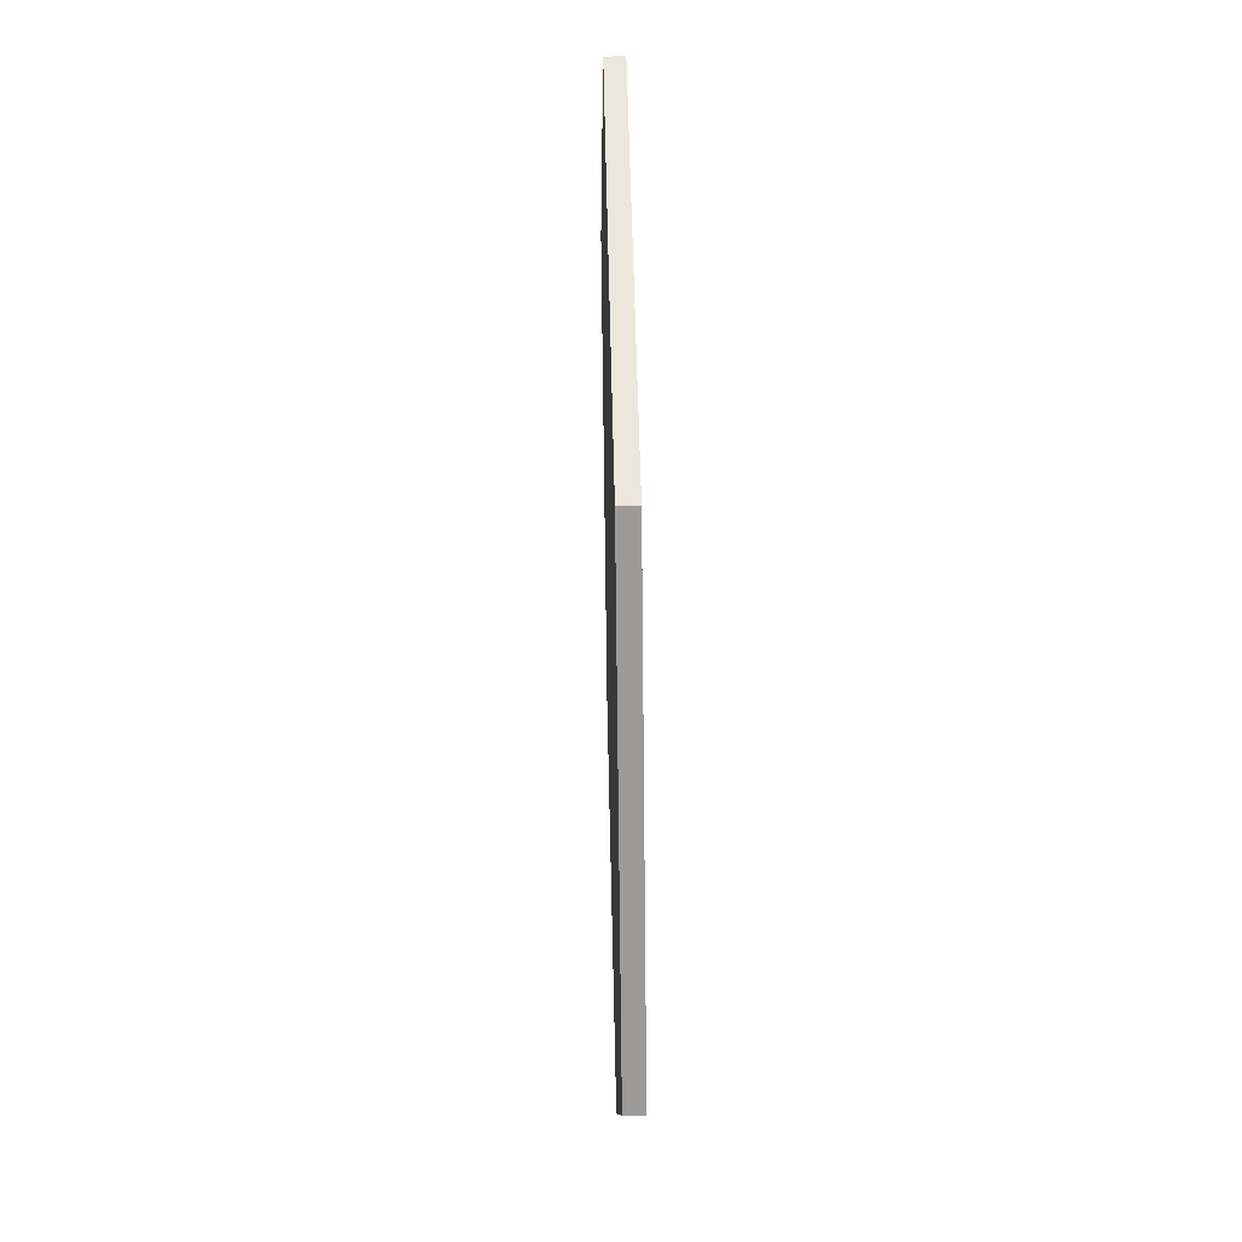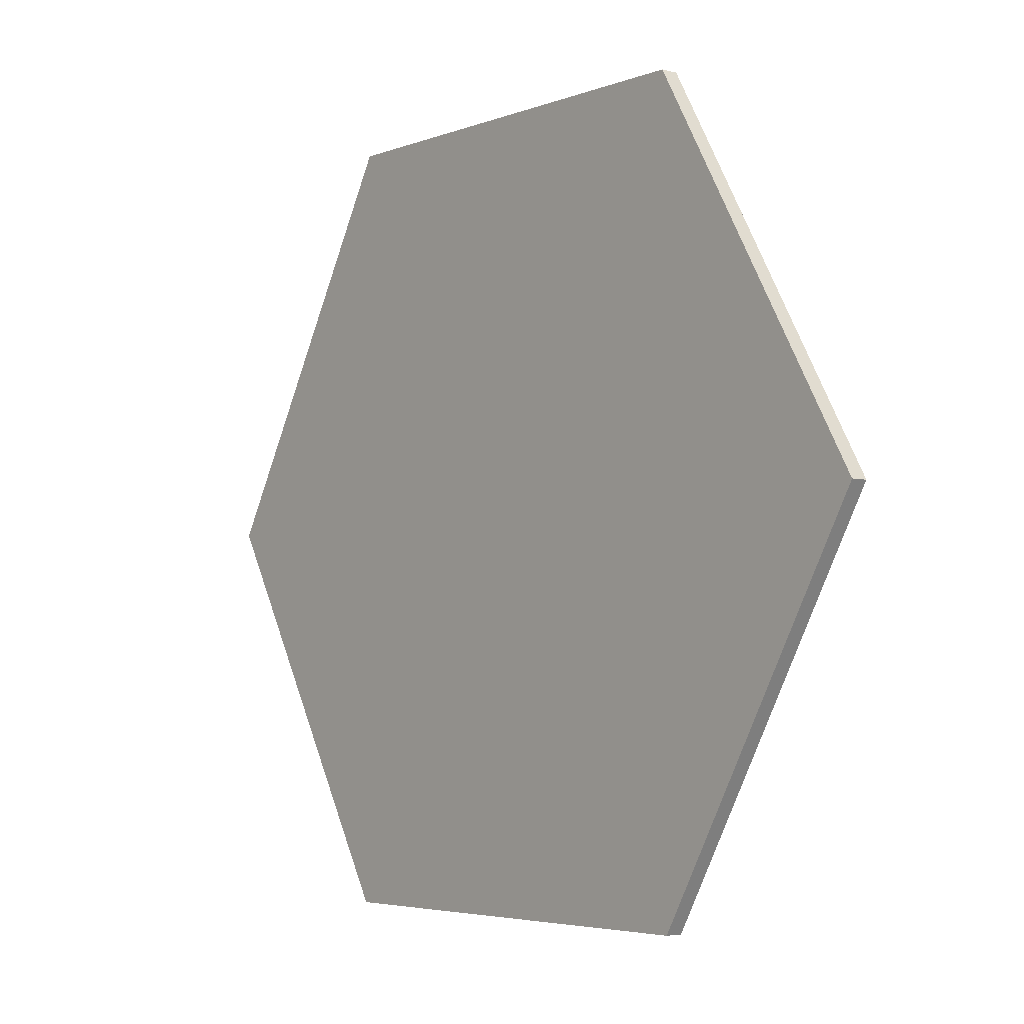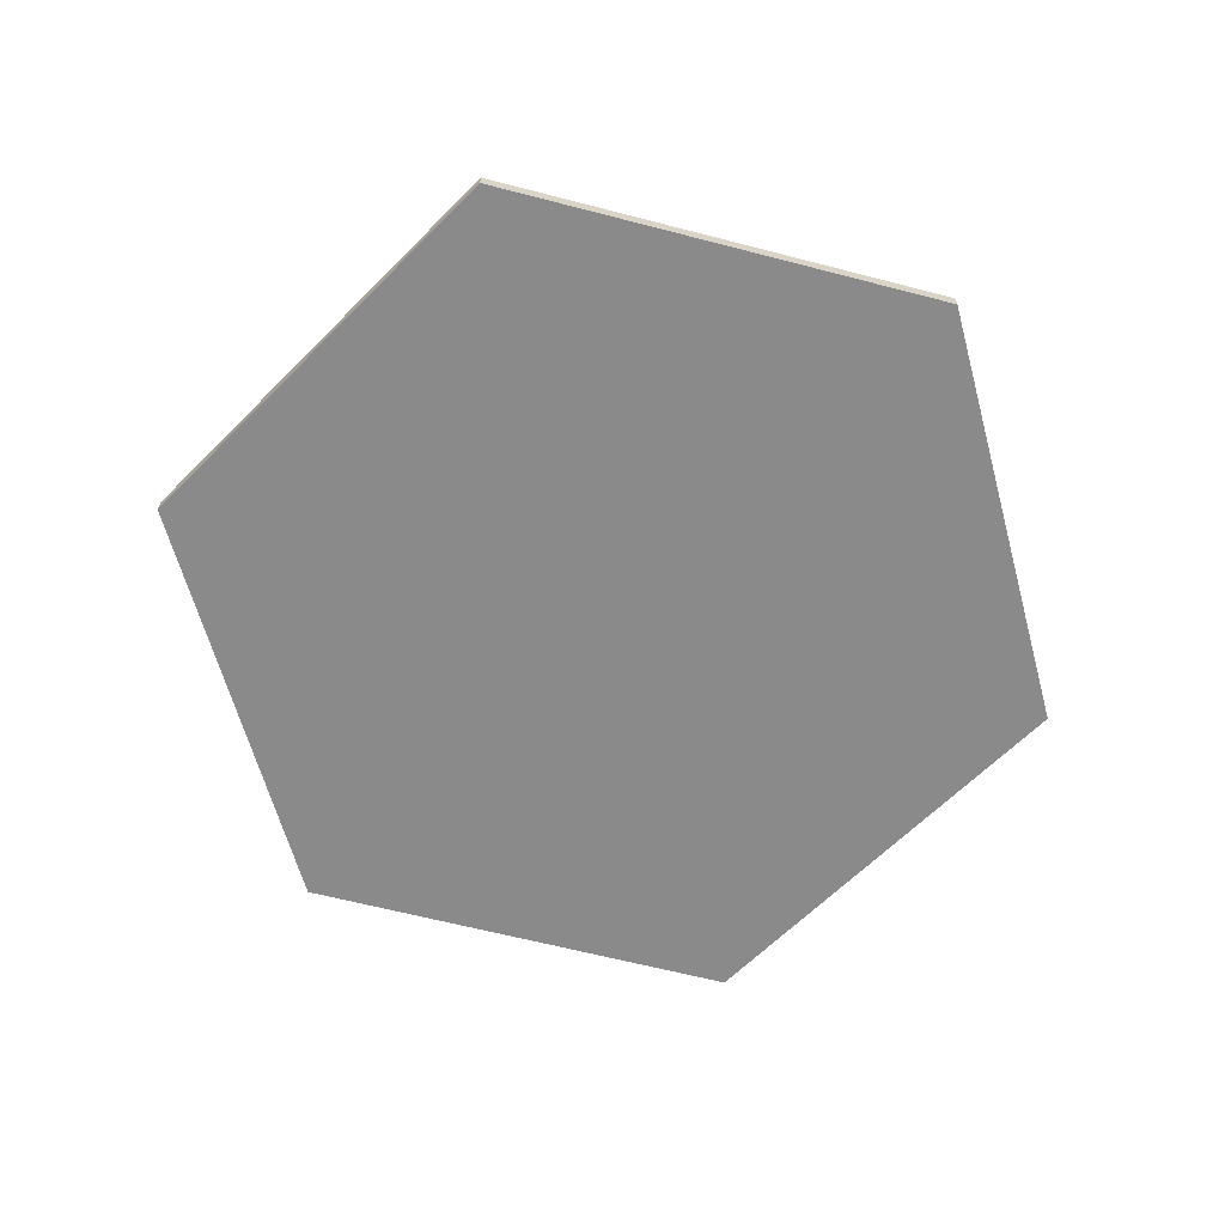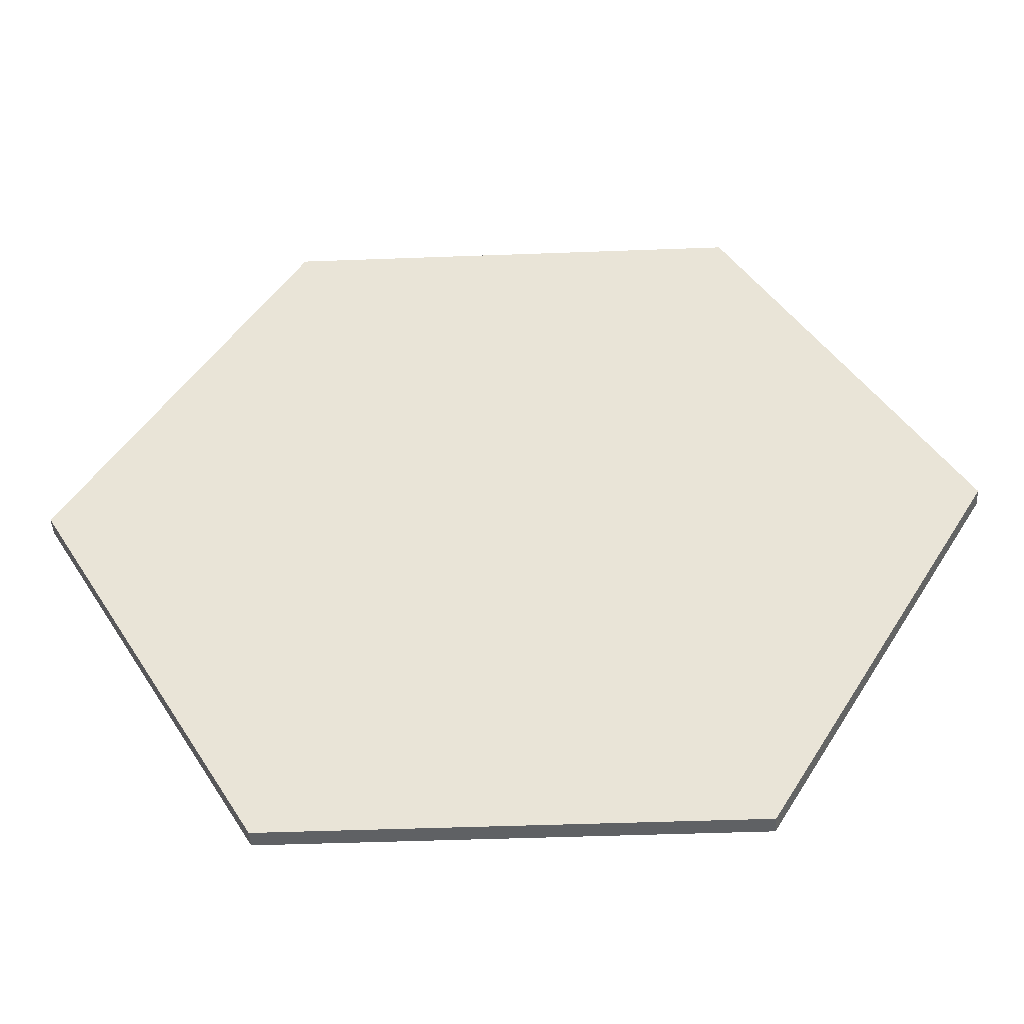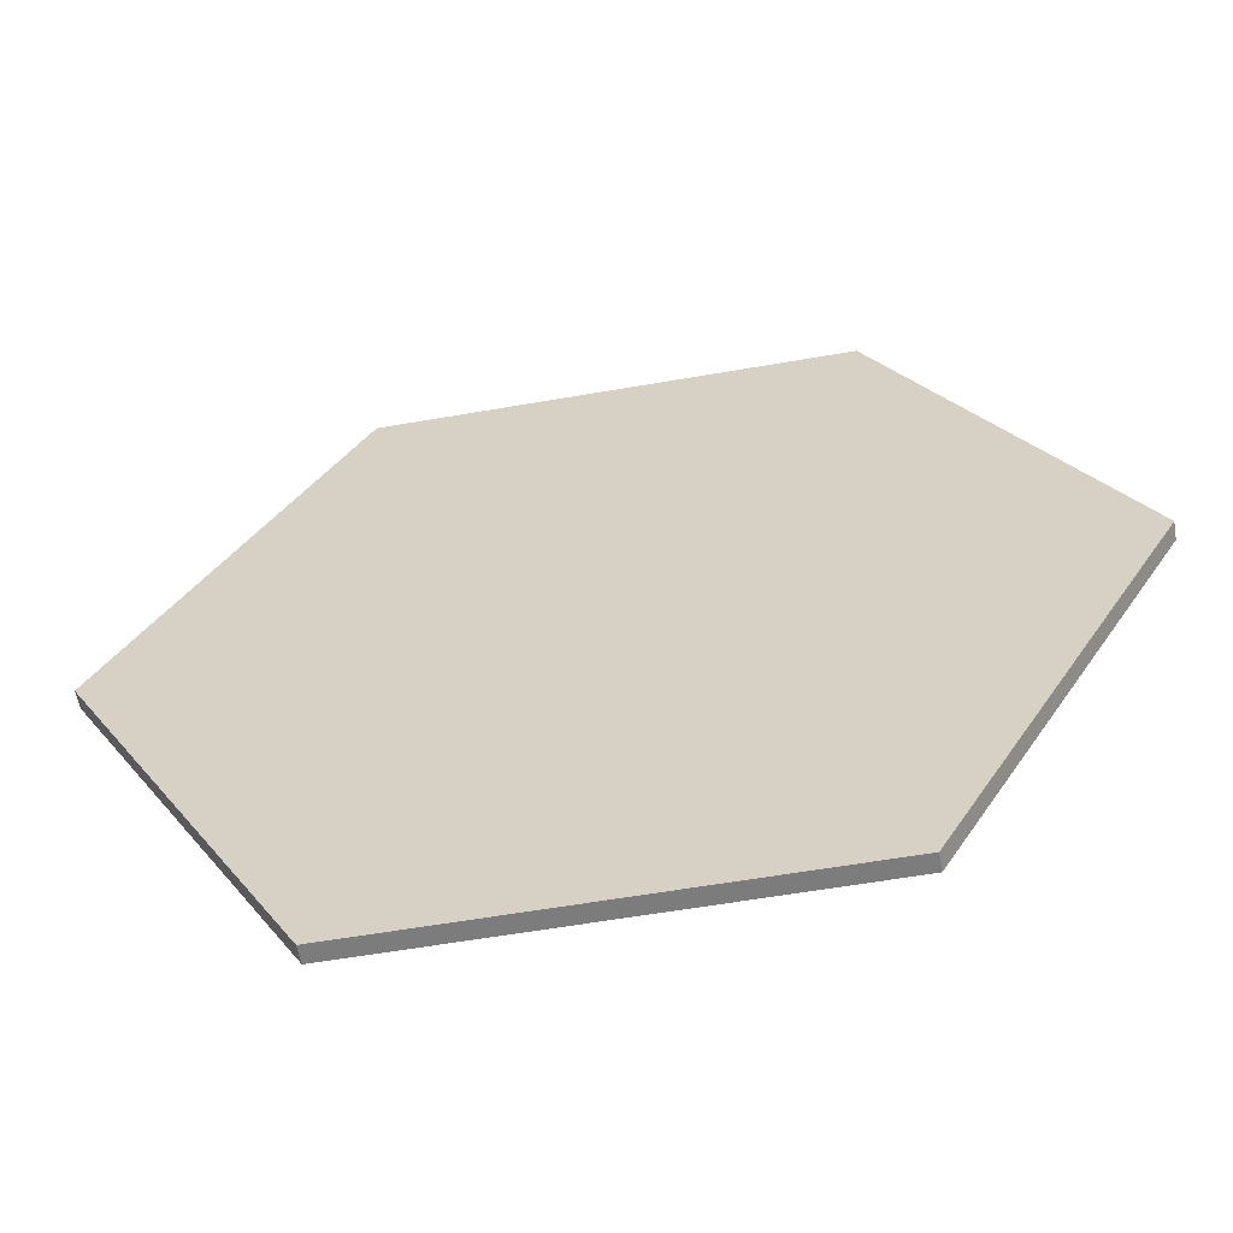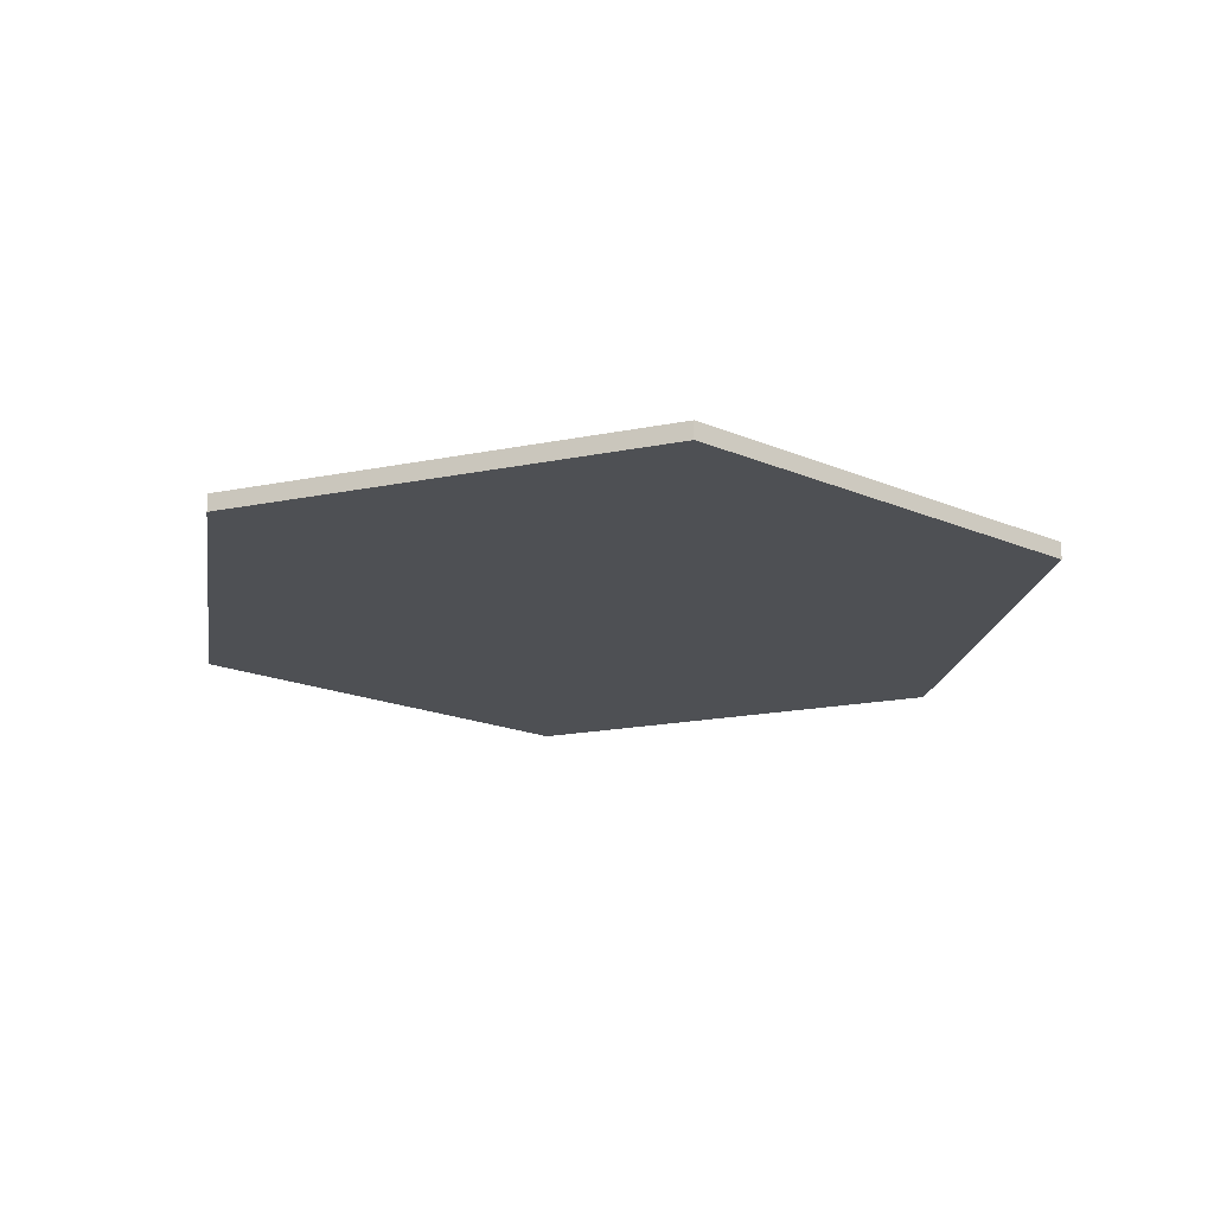
<metadata>
{"format":"obj","ext":"obj","renderer":"f3d","projection":"perspective","resolution":1024,"background":"white","views":[{"elev":50.5,"azim":-91.2,"up":"+Z"},{"elev":-4.5,"azim":-129.6,"up":"+Z"},{"elev":-63.6,"azim":105.3,"up":"+Y"},{"elev":-45.4,"azim":-177.5,"up":"+Z"},{"elev":-58.8,"azim":10.2,"up":"+Z"},{"elev":-18.8,"azim":141.0,"up":"+Y"}]}
</metadata>
<code>
o Куб.005
v -2.853 0 4.942
v -2.853 0.22 4.942
v -5.706 0 -1e-06
v -5.706 0.22 -1e-06
v 5.706 0 1e-06
v 5.706 0.22 1e-06
v 2.853 0 -4.942
v 2.853 0.22 -4.942
v -2.853 0 -4.942
v -2.853 0.22 -4.942
v 2.853 0 4.942
v 2.853 0.22 4.942
f 1 2 4 3
f 9 10 8 7
f 7 8 6 5
f 11 12 2 1
f 9 7 5 11
f 10 4 2 12
f 8 10 12 6
f 3 9 11 1
f 5 6 12 11
f 3 4 10 9

</code>
